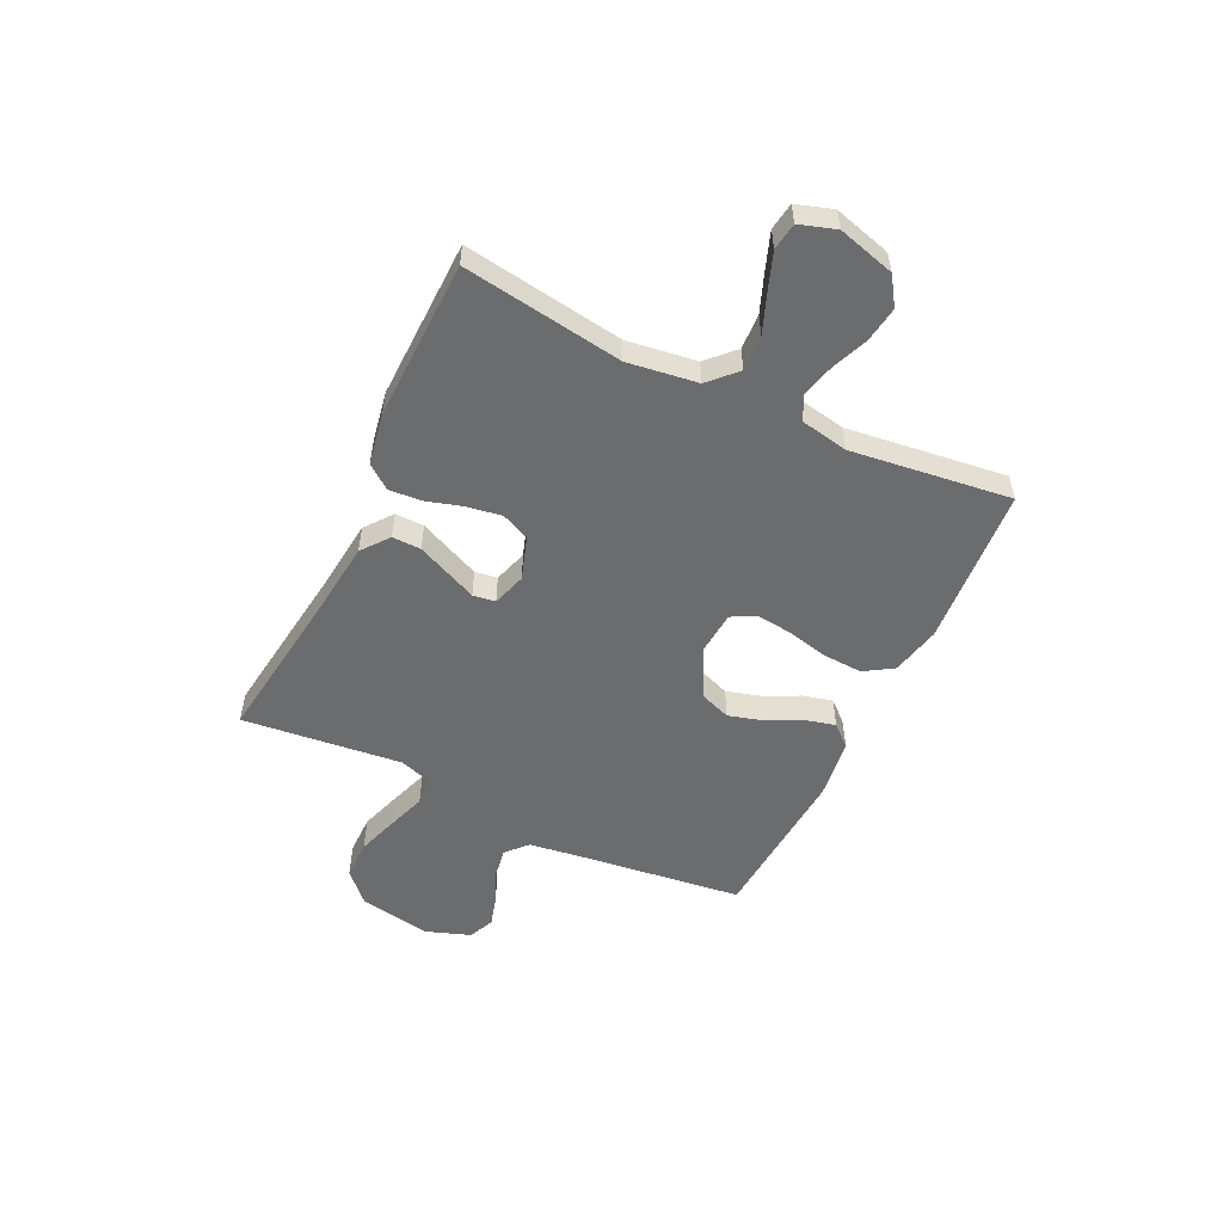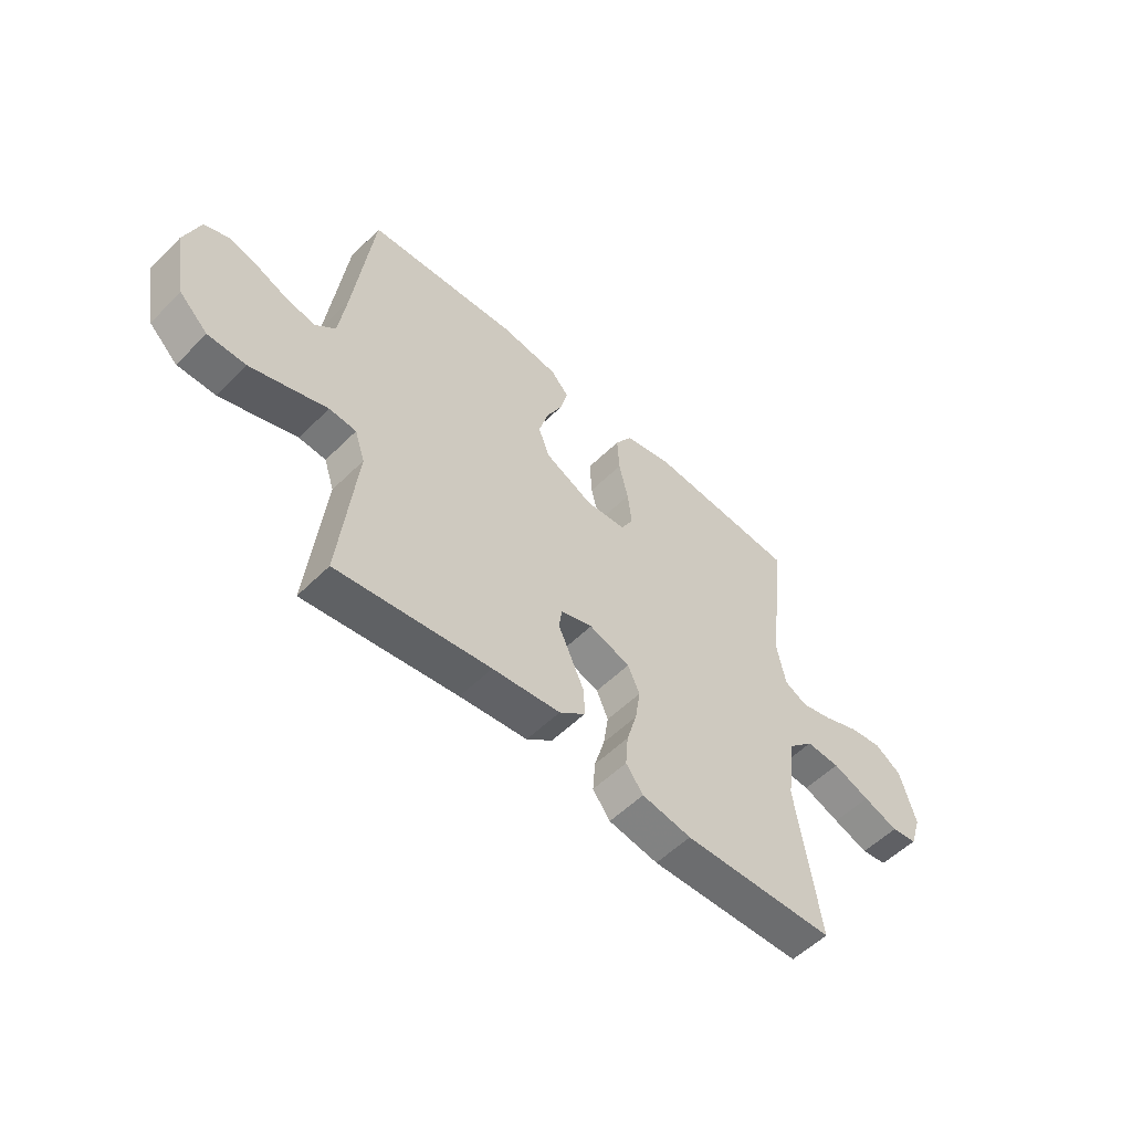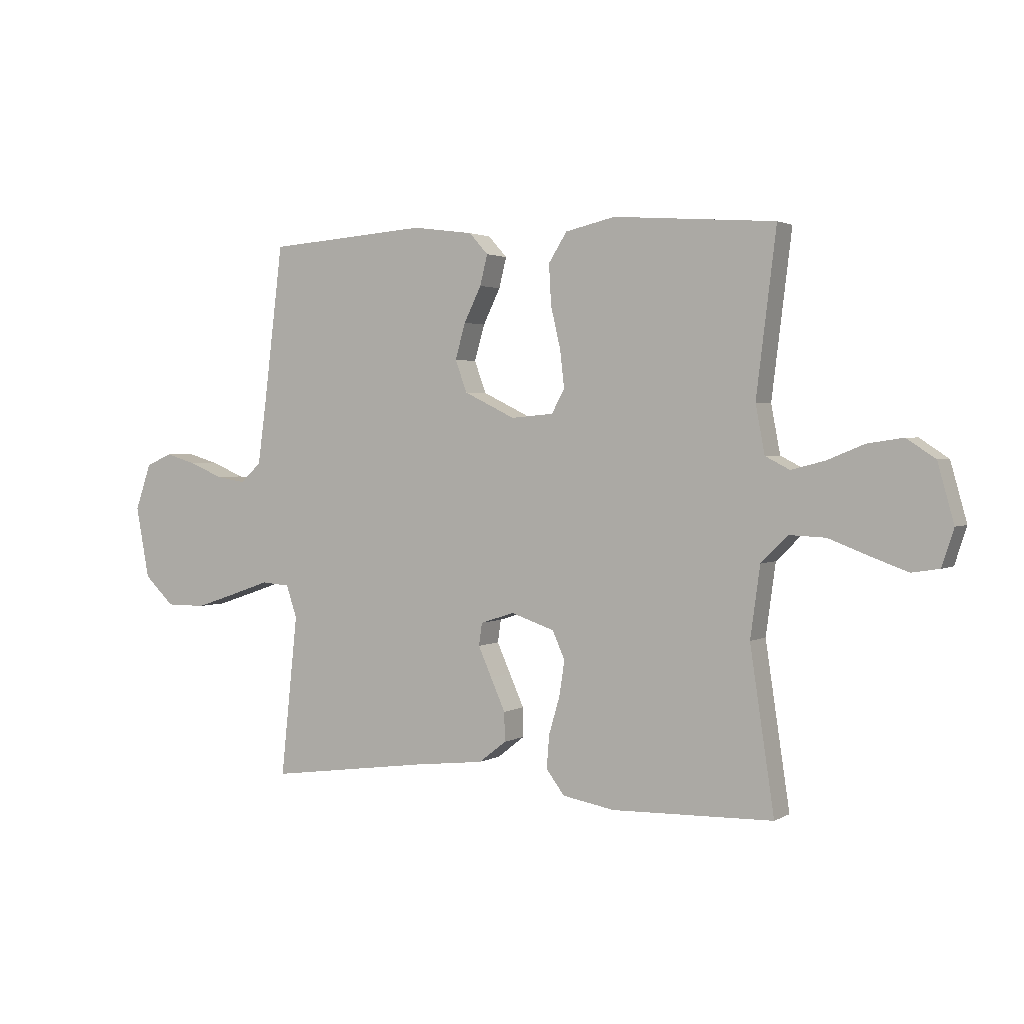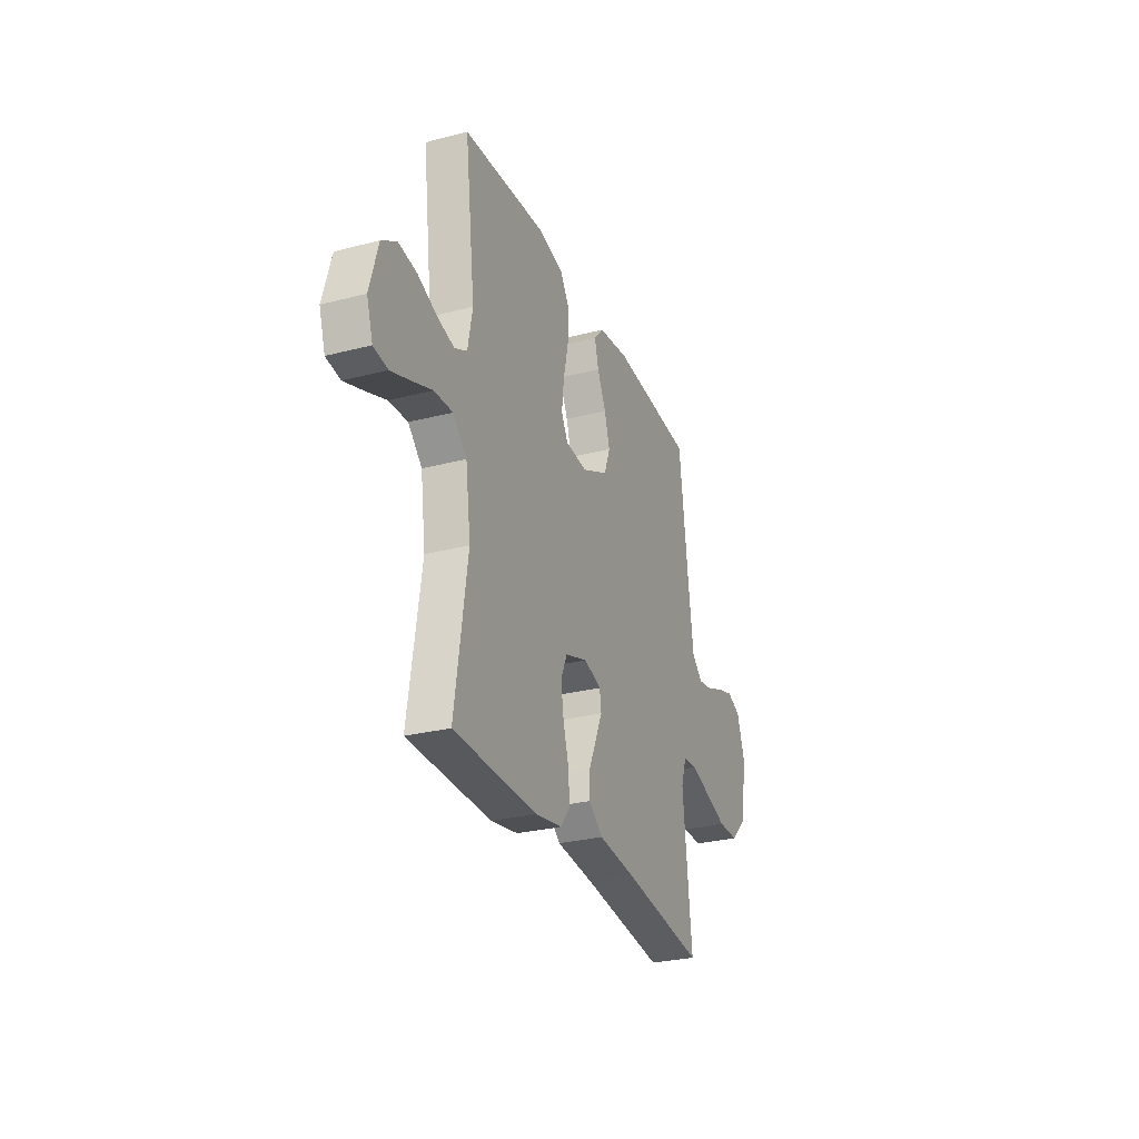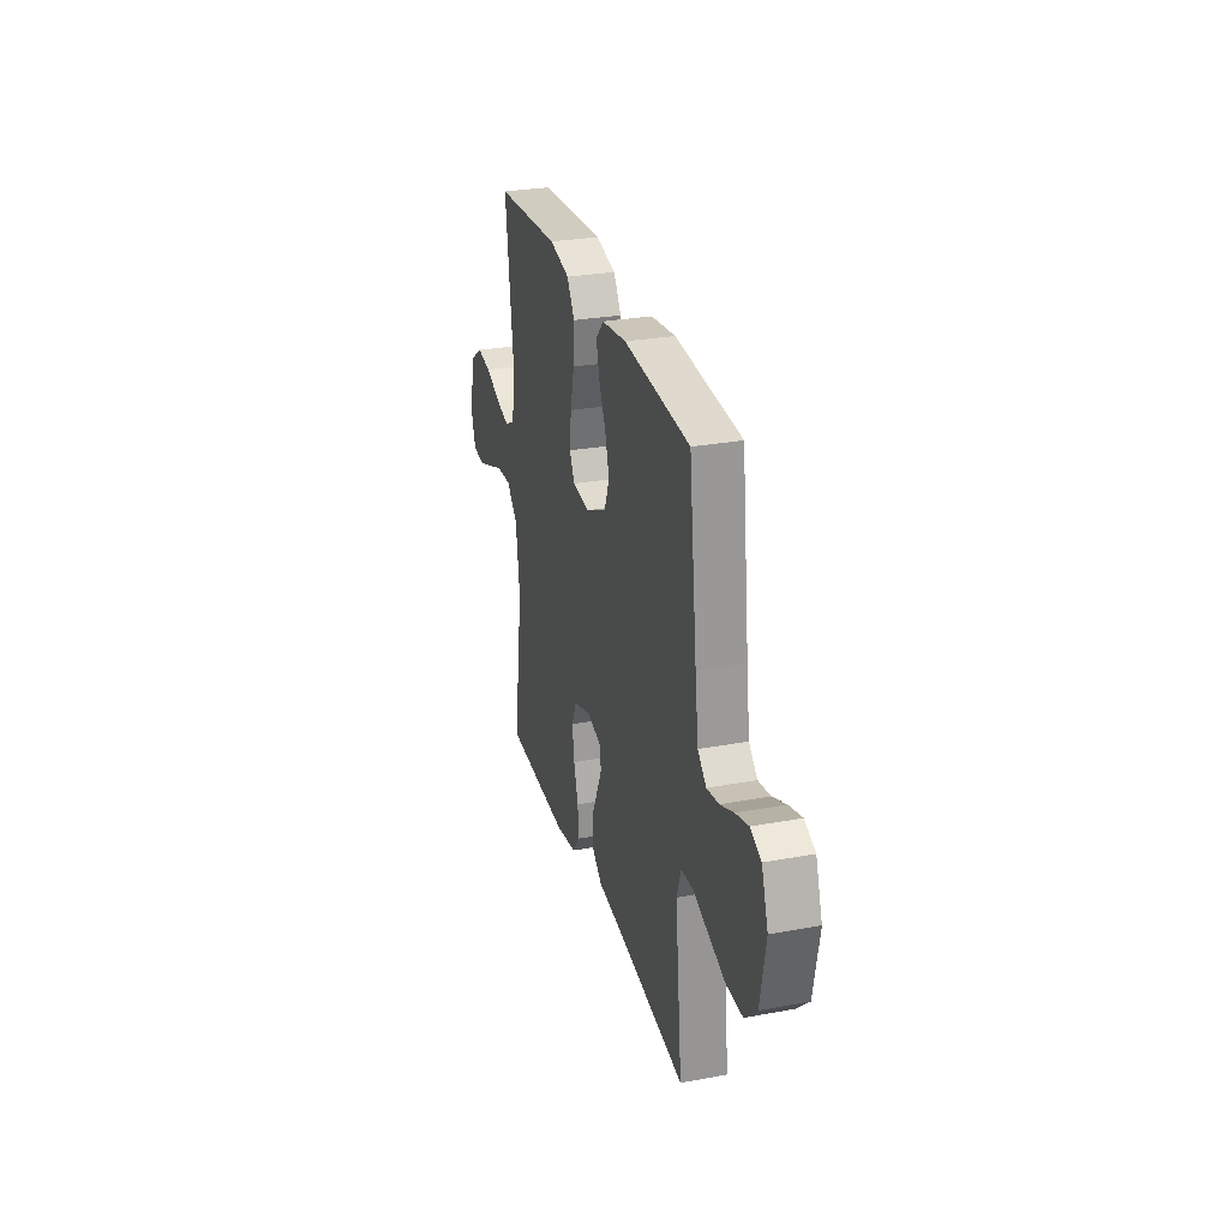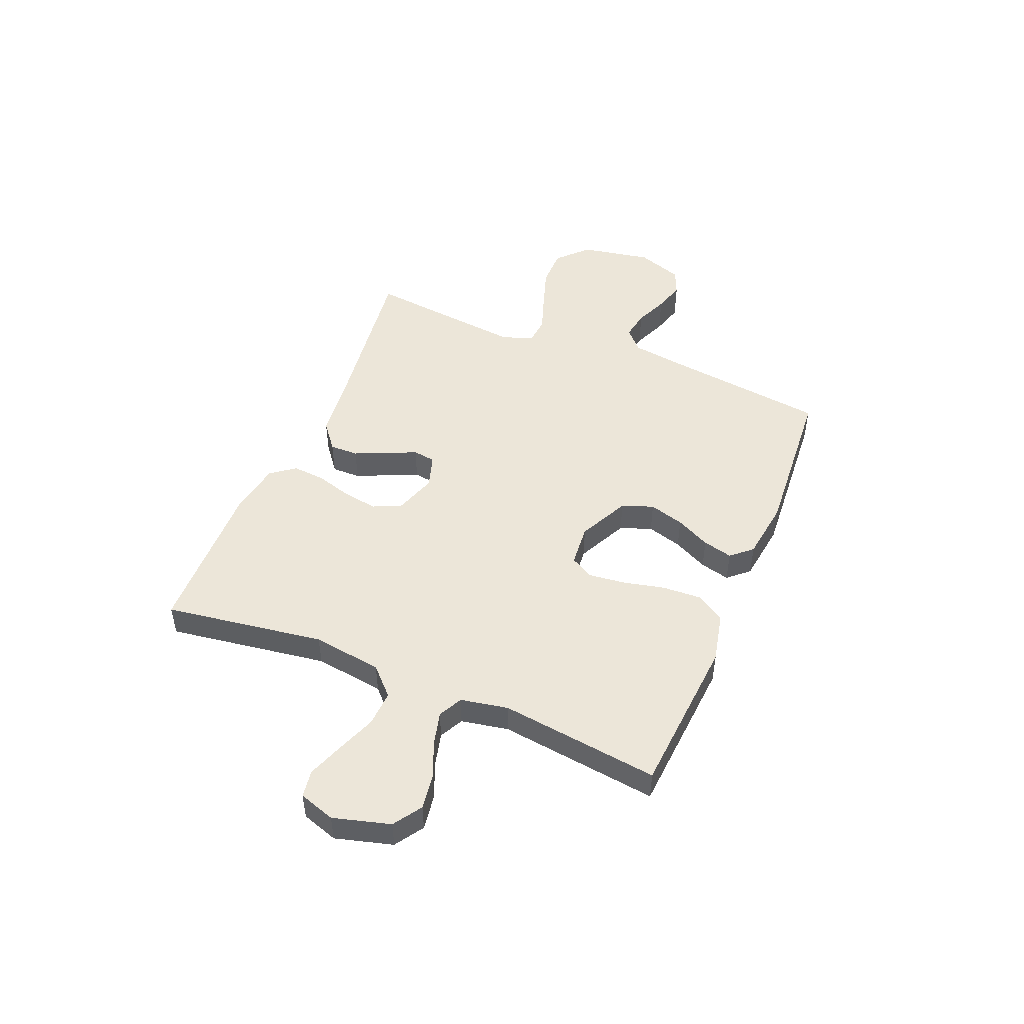
<metadata>
{"format":"obj","ext":"obj","renderer":"f3d","projection":"perspective","resolution":1024,"background":"white","views":[{"elev":-53.6,"azim":-115.5,"up":"+Y"},{"elev":-54.8,"azim":136.1,"up":"+Z"},{"elev":2.2,"azim":-151.2,"up":"+Z"},{"elev":-28.3,"azim":-68.7,"up":"+Z"},{"elev":28.5,"azim":74.5,"up":"+Z"},{"elev":48.6,"azim":-67.4,"up":"+Y"}]}
</metadata>
<code>
v 0.5 0.07 -0.5
v 0.2 0.07 -0.459
v 0.067 0.07 -0.444
v 0.016 0.07 -0.404
v 0.017 0.07 -0.35
v 0.044 0.07 -0.29
v 0.069 0.07 -0.234
v 0.063 0.07 -0.192
v 0 0.07 -0.172
v -0.081 0.07 -0.199
v -0.104 0.07 -0.251
v -0.094 0.07 -0.316
v -0.074 0.07 -0.384
v -0.069 0.07 -0.446
v -0.103 0.07 -0.491
v -0.2 0.07 -0.508
v -0.5 0.07 -0.5
v -0.455 0.07 -0.2
v -0.473 0.07 -0.069
v -0.523 0.07 -0.02
v -0.59 0.07 -0.023
v -0.663 0.07 -0.051
v -0.732 0.07 -0.076
v -0.783 0.07 -0.068
v -0.805 0.07 0
v -0.775 0.07 0.107
v -0.722 0.07 0.142
v -0.656 0.07 0.132
v -0.587 0.07 0.104
v -0.525 0.07 0.088
v -0.48 0.07 0.111
v -0.463 0.07 0.2
v -0.5 0.07 0.5
v -0.2 0.07 0.522
v -0.107 0.07 0.501
v -0.073 0.07 0.447
v -0.077 0.07 0.373
v -0.095 0.07 0.296
v -0.103 0.07 0.227
v -0.079 0.07 0.183
v 0 0.07 0.176
v 0.095 0.07 0.222
v 0.117 0.07 0.281
v 0.098 0.07 0.347
v 0.066 0.07 0.412
v 0.052 0.07 0.468
v 0.087 0.07 0.507
v 0.2 0.07 0.522
v 0.5 0.07 0.5
v 0.537 0.07 0.2
v 0.552 0.07 0.091
v 0.591 0.07 0.055
v 0.646 0.07 0.064
v 0.708 0.07 0.09
v 0.767 0.07 0.107
v 0.816 0.07 0.086
v 0.846 0.07 0
v 0.821 0.07 -0.134
v 0.765 0.07 -0.187
v 0.691 0.07 -0.187
v 0.613 0.07 -0.161
v 0.541 0.07 -0.136
v 0.488 0.07 -0.14
v 0.468 0.07 -0.2
v 0.5 0 -0.5
v 0.2 0 -0.459
v 0.067 0 -0.444
v 0.016 0 -0.404
v 0.017 0 -0.35
v 0.044 0 -0.29
v 0.069 0 -0.234
v 0.063 0 -0.192
v 0 0 -0.172
v -0.081 0 -0.199
v -0.104 0 -0.251
v -0.094 0 -0.316
v -0.074 0 -0.384
v -0.069 0 -0.446
v -0.103 0 -0.491
v -0.2 0 -0.508
v -0.5 0 -0.5
v -0.455 0 -0.2
v -0.473 0 -0.069
v -0.523 0 -0.02
v -0.59 0 -0.023
v -0.663 0 -0.051
v -0.732 0 -0.076
v -0.783 0 -0.068
v -0.805 0 0
v -0.775 0 0.107
v -0.722 0 0.142
v -0.656 0 0.132
v -0.587 0 0.104
v -0.525 0 0.088
v -0.48 0 0.111
v -0.463 0 0.2
v -0.5 0 0.5
v -0.2 0 0.522
v -0.107 0 0.501
v -0.073 0 0.447
v -0.077 0 0.373
v -0.095 0 0.296
v -0.103 0 0.227
v -0.079 0 0.183
v 0 0 0.176
v 0.095 0 0.222
v 0.117 0 0.281
v 0.098 0 0.347
v 0.066 0 0.412
v 0.052 0 0.468
v 0.087 0 0.507
v 0.2 0 0.522
v 0.5 0 0.5
v 0.537 0 0.2
v 0.552 0 0.091
v 0.591 0 0.055
v 0.646 0 0.064
v 0.708 0 0.09
v 0.767 0 0.107
v 0.816 0 0.086
v 0.846 0 0
v 0.821 0 -0.134
v 0.765 0 -0.187
v 0.691 0 -0.187
v 0.613 0 -0.161
v 0.541 0 -0.136
v 0.488 0 -0.14
v 0.468 0 -0.2
f 60 61 62
f 59 60 62
f 58 59 62
f 57 58 62
f 56 57 62
f 55 56 62
f 54 55 62
f 53 54 62
f 52 53 62 63
f 51 52 63
f 50 51 63 64
f 49 50 64
f 48 49 64
f 47 48 64
f 46 47 64
f 45 46 64
f 44 45 64
f 36 37 38
f 35 36 38
f 34 35 38
f 33 34 38
f 32 33 38
f 31 32 38 39
f 30 31 39 40
f 27 28 29
f 26 27 29
f 25 26 29
f 24 25 29
f 23 24 29
f 22 23 29
f 21 22 29
f 20 21 29 30
f 30 40 41
f 20 30 41
f 19 20 41
f 16 17 18
f 15 16 18
f 14 15 18
f 13 14 18
f 12 13 18
f 11 12 18 19
f 4 5 6
f 3 4 6
f 2 3 6
f 2 6 7
f 1 2 7 8
f 43 44 64 1
f 42 43 1 8
f 19 41 42
f 11 19 42
f 10 11 42
f 9 10 42
f 8 9 42
f 126 125 124
f 126 124 123
f 126 123 122
f 126 122 121
f 126 121 120
f 126 120 119
f 126 119 118
f 126 118 117
f 127 126 117 116
f 127 116 115
f 128 127 115 114
f 128 114 113
f 128 113 112
f 128 112 111
f 128 111 110
f 128 110 109
f 128 109 108
f 102 101 100
f 102 100 99
f 102 99 98
f 102 98 97
f 102 97 96
f 103 102 96 95
f 104 103 95 94
f 93 92 91
f 93 91 90
f 93 90 89
f 93 89 88
f 93 88 87
f 93 87 86
f 93 86 85
f 94 93 85 84
f 105 104 94
f 105 94 84
f 105 84 83
f 82 81 80
f 82 80 79
f 82 79 78
f 82 78 77
f 82 77 76
f 83 82 76 75
f 70 69 68
f 70 68 67
f 70 67 66
f 71 70 66
f 72 71 66 65
f 65 128 108 107
f 72 65 107 106
f 106 105 83
f 106 83 75
f 106 75 74
f 106 74 73
f 106 73 72
f 1 65 66 2
f 2 66 67 3
f 3 67 68 4
f 4 68 69 5
f 5 69 70 6
f 6 70 71 7
f 7 71 72 8
f 8 72 73 9
f 9 73 74 10
f 10 74 75 11
f 11 75 76 12
f 12 76 77 13
f 13 77 78 14
f 14 78 79 15
f 15 79 80 16
f 16 80 81 17
f 17 81 82 18
f 18 82 83 19
f 19 83 84 20
f 20 84 85 21
f 21 85 86 22
f 22 86 87 23
f 23 87 88 24
f 24 88 89 25
f 25 89 90 26
f 26 90 91 27
f 27 91 92 28
f 28 92 93 29
f 29 93 94 30
f 30 94 95 31
f 31 95 96 32
f 32 96 97 33
f 33 97 98 34
f 34 98 99 35
f 35 99 100 36
f 36 100 101 37
f 37 101 102 38
f 38 102 103 39
f 39 103 104 40
f 40 104 105 41
f 41 105 106 42
f 42 106 107 43
f 43 107 108 44
f 44 108 109 45
f 45 109 110 46
f 46 110 111 47
f 47 111 112 48
f 48 112 113 49
f 49 113 114 50
f 50 114 115 51
f 51 115 116 52
f 52 116 117 53
f 53 117 118 54
f 54 118 119 55
f 55 119 120 56
f 56 120 121 57
f 57 121 122 58
f 58 122 123 59
f 59 123 124 60
f 60 124 125 61
f 61 125 126 62
f 62 126 127 63
f 63 127 128 64
f 64 128 65 1

</code>
